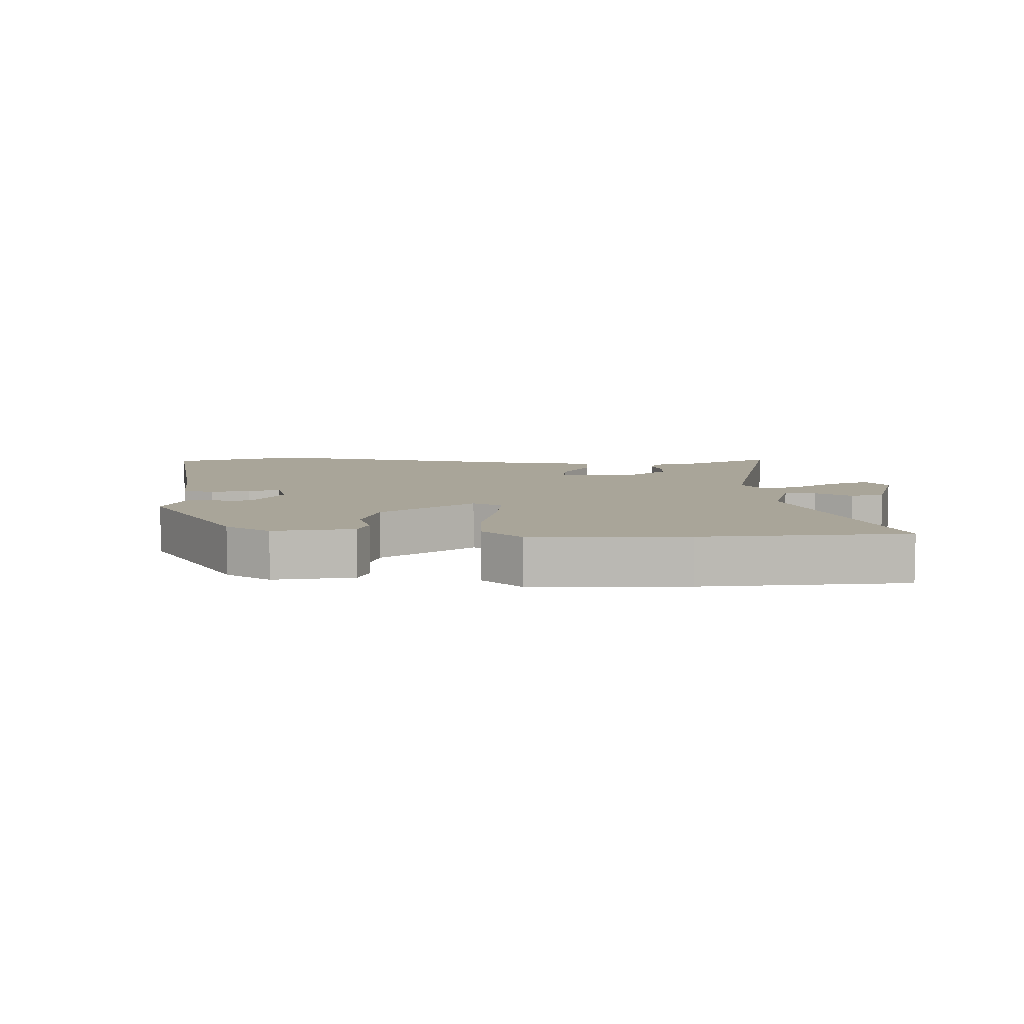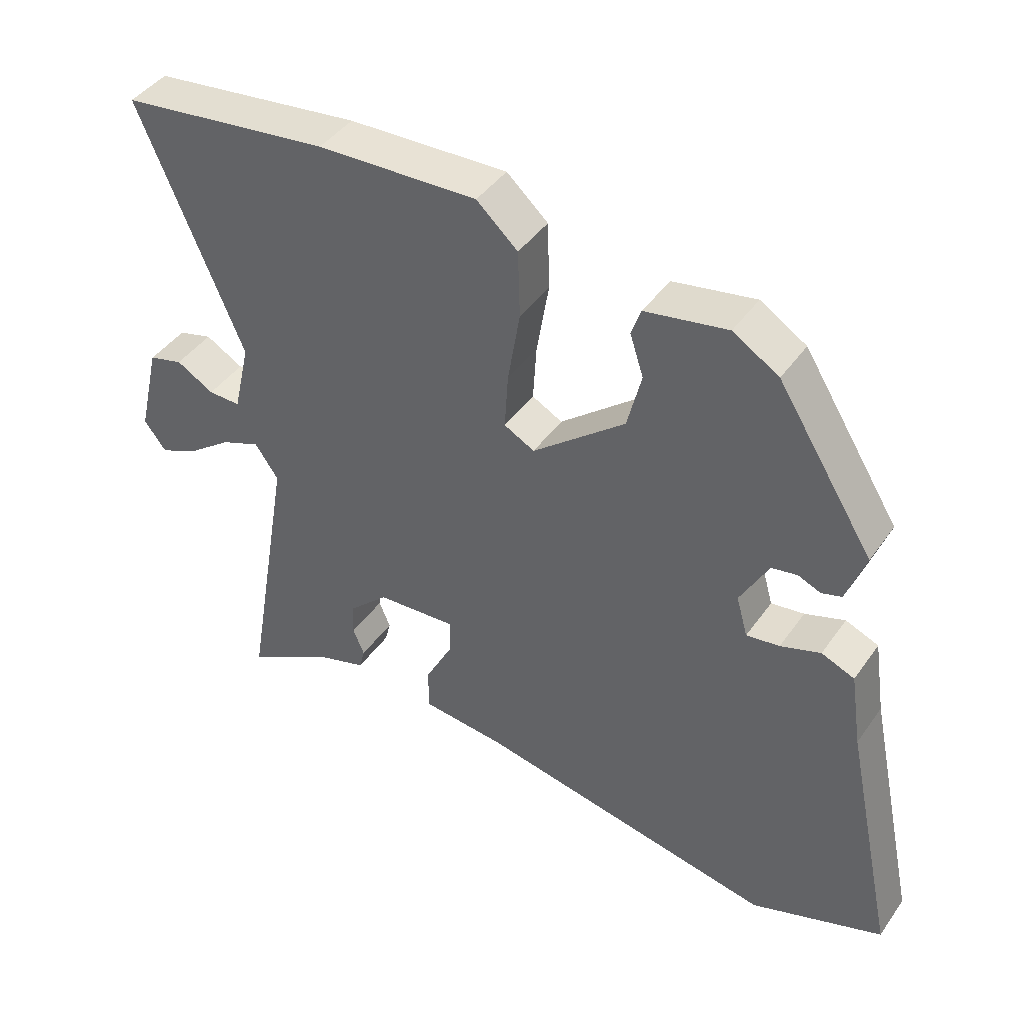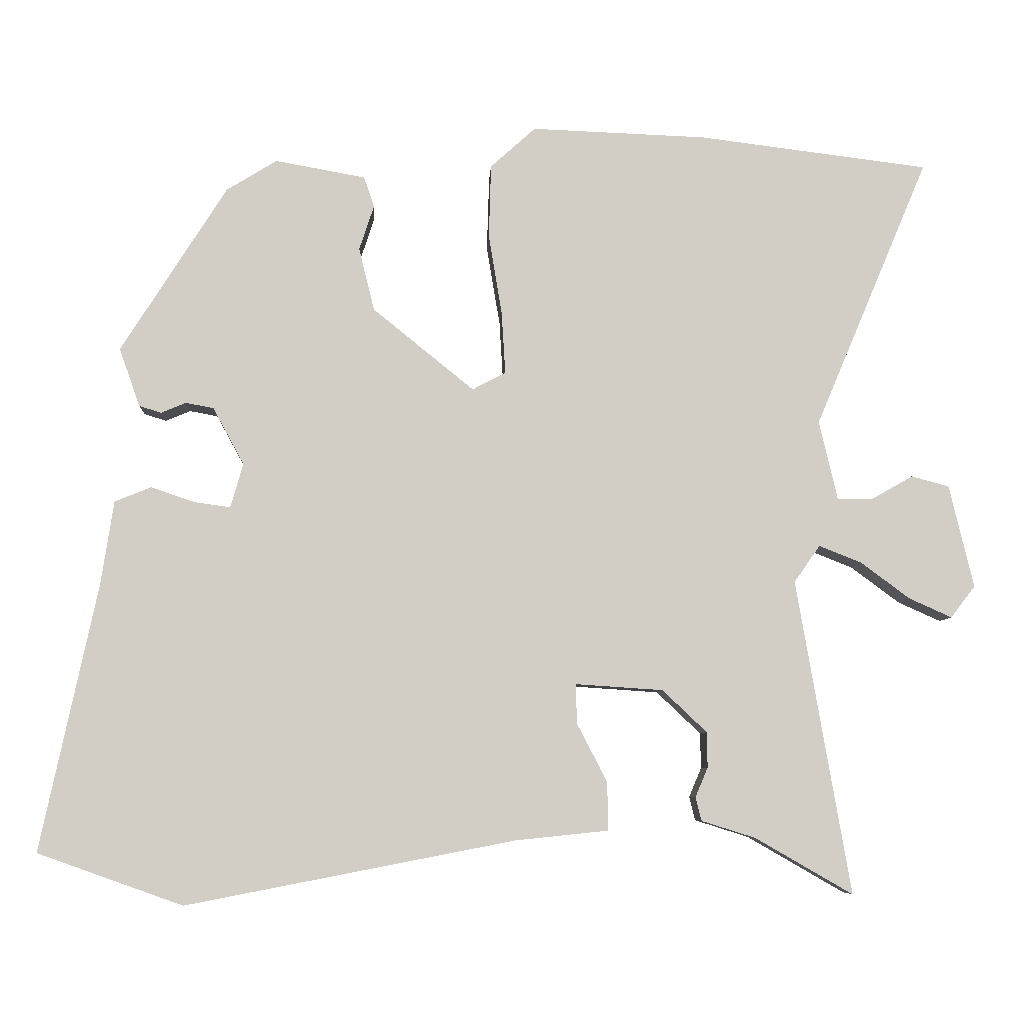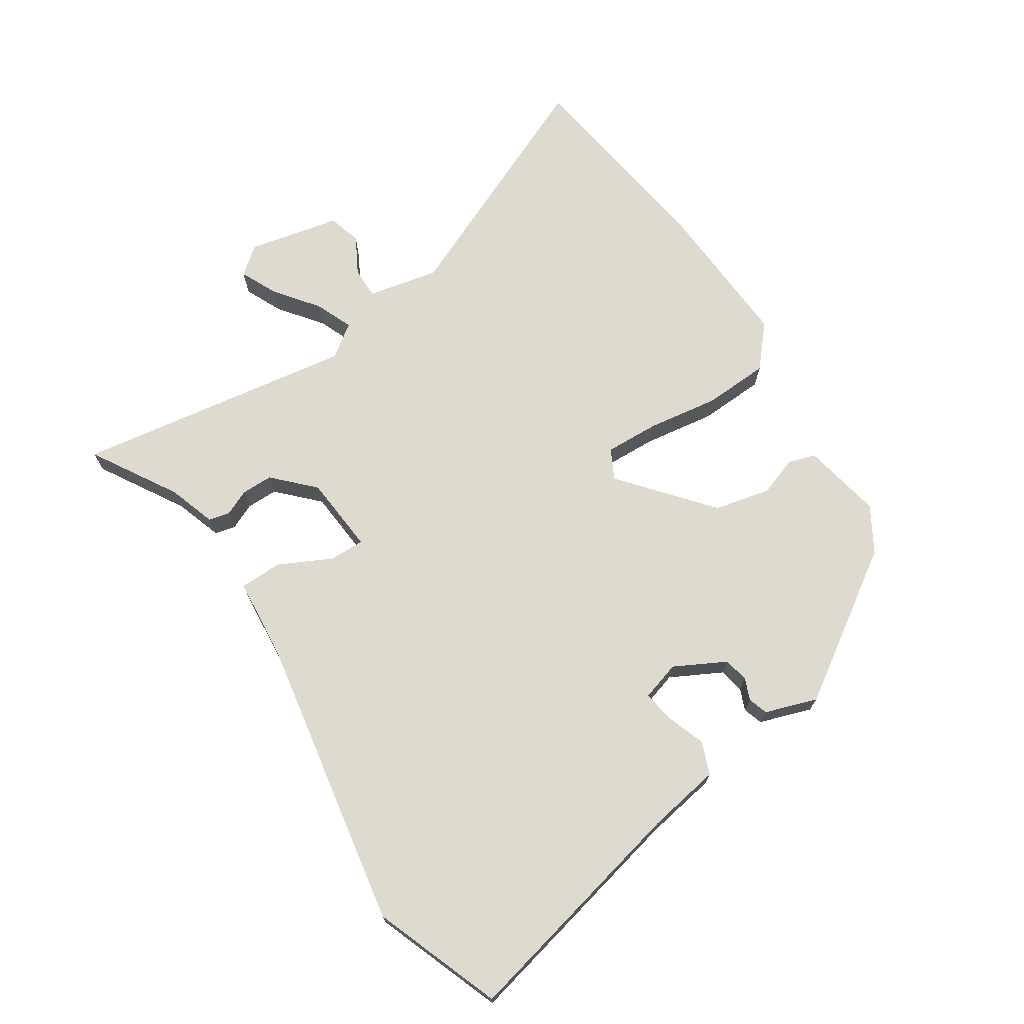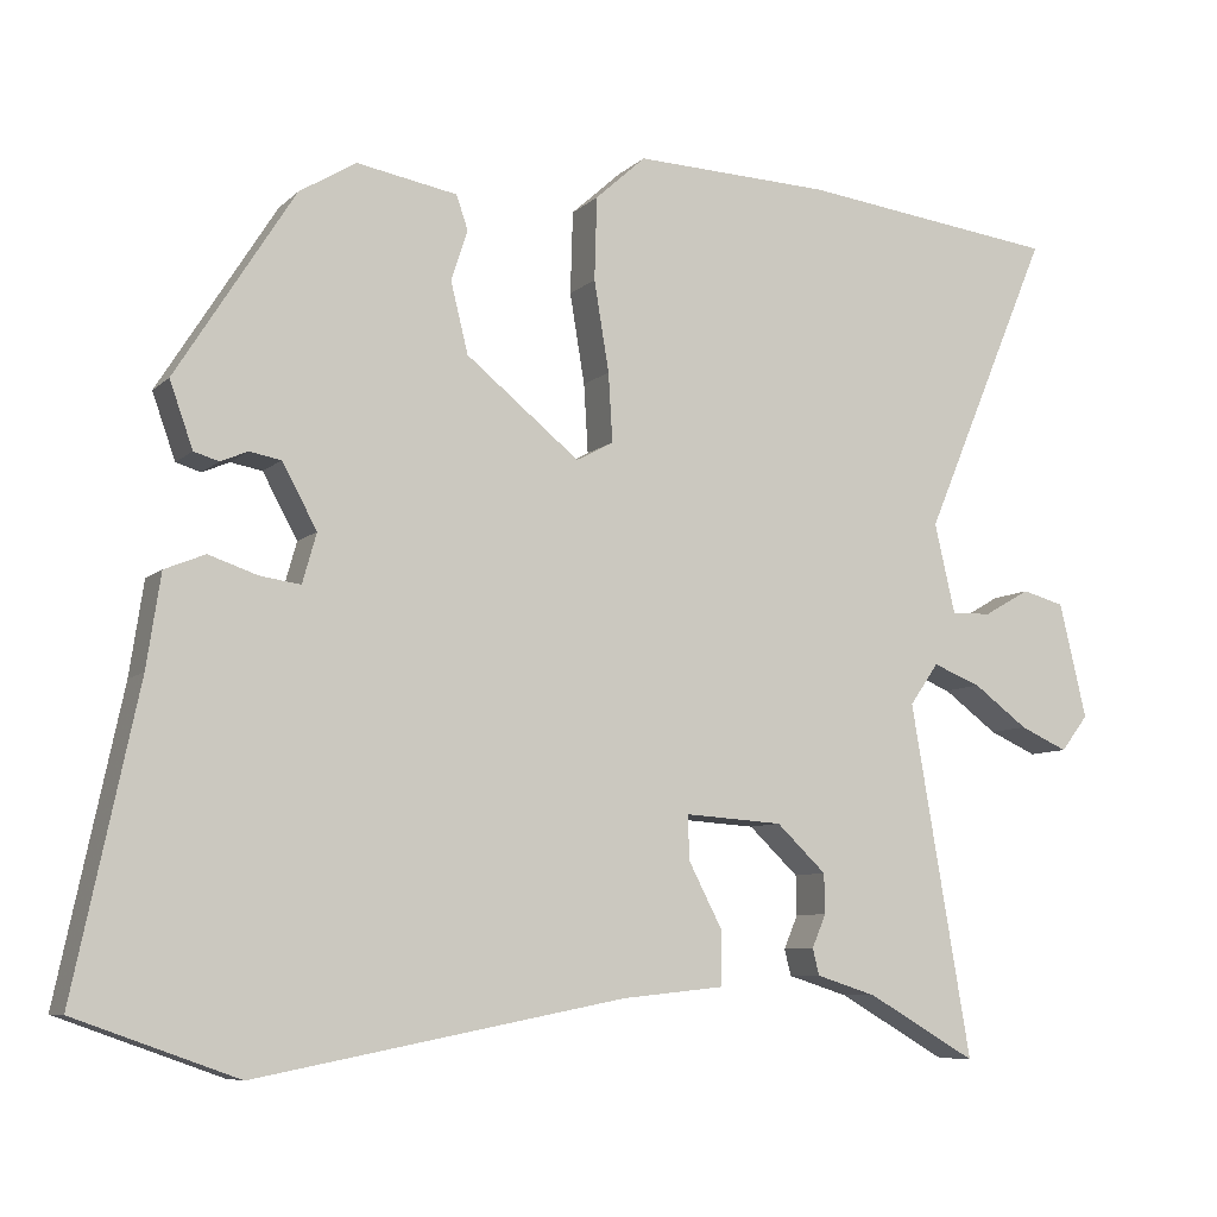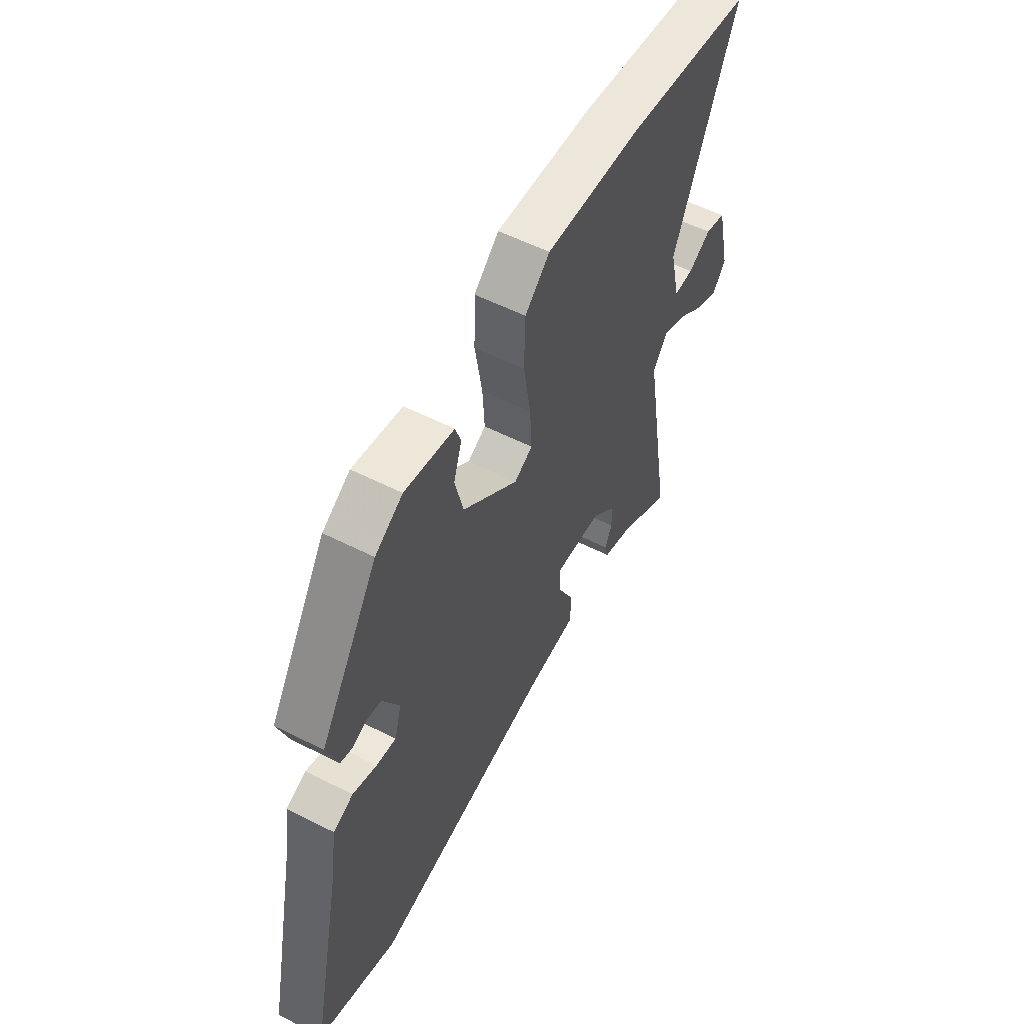
<metadata>
{"format":"obj","ext":"obj","renderer":"f3d","projection":"perspective","resolution":1024,"background":"white","views":[{"elev":7.4,"azim":1.6,"up":"+Y"},{"elev":43.0,"azim":-147.5,"up":"+Z"},{"elev":-6.8,"azim":-2.8,"up":"+Z"},{"elev":71.0,"azim":-124.0,"up":"+Y"},{"elev":-7.8,"azim":-24.6,"up":"+Z"},{"elev":55.5,"azim":-61.9,"up":"+Z"}]}
</metadata>
<code>
v 0.333 0.07 0.521
v 0.645 0.07 0.482
v 0.491 0.07 0.117
v 0.516 0.07 0.009
v 0.564 0.07 0.01
v 0.62 0.07 0.042
v 0.671 0.07 0.028
v 0.704 0.07 -0.111
v 0.671 0.07 -0.154
v 0.613 0.07 -0.128
v 0.547 0.07 -0.079
v 0.489 0.07 -0.056
v 0.454 0.07 -0.106
v 0.527 0.07 -0.531
v 0.395 0.07 -0.455
v 0.322 0.07 -0.432
v 0.314 0.07 -0.4
v 0.331 0.07 -0.36
v 0.33 0.07 -0.312
v 0.27 0.07 -0.255
v 0.151 0.07 -0.247
v 0.153 0.07 -0.301
v 0.194 0.07 -0.38
v 0.194 0.07 -0.445
v 0.069 0.07 -0.458
v -0.376 0.07 -0.544
v -0.572 0.07 -0.474
v -0.495 0.07 -0.112
v -0.478 0.07 0
v -0.429 0.07 0.02
v -0.37 0.07 0
v -0.321 0.07 -0.007
v -0.304 0.07 0.053
v -0.346 0.07 0.13
v -0.384 0.07 0.137
v -0.417 0.07 0.123
v -0.447 0.07 0.132
v -0.475 0.07 0.211
v -0.332 0.07 0.437
v -0.264 0.07 0.479
v -0.142 0.07 0.457
v -0.128 0.07 0.416
v -0.148 0.07 0.355
v -0.127 0.07 0.27
v 0.01 0.07 0.159
v 0.055 0.07 0.183
v 0.05 0.07 0.266
v 0.032 0.07 0.375
v 0.035 0.07 0.475
v 0.096 0.07 0.53
v 0.333 0 0.521
v 0.645 0 0.482
v 0.491 0 0.117
v 0.516 0 0.009
v 0.564 0 0.01
v 0.62 0 0.042
v 0.671 0 0.028
v 0.704 0 -0.111
v 0.671 0 -0.154
v 0.613 0 -0.128
v 0.547 0 -0.079
v 0.489 0 -0.056
v 0.454 0 -0.106
v 0.527 0 -0.531
v 0.395 0 -0.455
v 0.322 0 -0.432
v 0.314 0 -0.4
v 0.331 0 -0.36
v 0.33 0 -0.312
v 0.27 0 -0.255
v 0.151 0 -0.247
v 0.153 0 -0.301
v 0.194 0 -0.38
v 0.194 0 -0.445
v 0.069 0 -0.458
v -0.376 0 -0.544
v -0.572 0 -0.474
v -0.495 0 -0.112
v -0.478 0 0
v -0.429 0 0.02
v -0.37 0 0
v -0.321 0 -0.007
v -0.304 0 0.053
v -0.346 0 0.13
v -0.384 0 0.137
v -0.417 0 0.123
v -0.447 0 0.132
v -0.475 0 0.211
v -0.332 0 0.437
v -0.264 0 0.479
v -0.142 0 0.457
v -0.128 0 0.416
v -0.148 0 0.355
v -0.127 0 0.27
v 0.01 0 0.159
v 0.055 0 0.183
v 0.05 0 0.266
v 0.032 0 0.375
v 0.035 0 0.475
v 0.096 0 0.53
f 1 2 3
f 50 1 3
f 49 50 3
f 48 49 3
f 47 48 3
f 46 47 3 4
f 45 46 4
f 41 42 43
f 40 41 43
f 39 40 43
f 38 39 43
f 37 38 43
f 36 37 43
f 35 36 43
f 34 35 43 44
f 33 34 44 45
f 28 29 30 31
f 28 31 32
f 27 28 32
f 26 27 32
f 25 26 32
f 25 32 33
f 24 25 33
f 23 24 33
f 22 23 33
f 15 16 17 18
f 15 18 19
f 14 15 19
f 13 14 19
f 9 10 11
f 8 9 11
f 7 8 11
f 6 7 11
f 5 6 11
f 4 5 11 12
f 45 4 12 13
f 21 22 33 45
f 20 21 45 13
f 13 19 20
f 53 52 51
f 53 51 100
f 53 100 99
f 53 99 98
f 53 98 97
f 54 53 97 96
f 54 96 95
f 93 92 91
f 93 91 90
f 93 90 89
f 93 89 88
f 93 88 87
f 93 87 86
f 93 86 85
f 94 93 85 84
f 95 94 84 83
f 81 80 79 78
f 82 81 78
f 82 78 77
f 82 77 76
f 82 76 75
f 83 82 75
f 83 75 74
f 83 74 73
f 83 73 72
f 68 67 66 65
f 69 68 65
f 69 65 64
f 69 64 63
f 61 60 59
f 61 59 58
f 61 58 57
f 61 57 56
f 61 56 55
f 62 61 55 54
f 63 62 54 95
f 95 83 72 71
f 63 95 71 70
f 70 69 63
f 1 51 52 2
f 2 52 53 3
f 3 53 54 4
f 4 54 55 5
f 5 55 56 6
f 6 56 57 7
f 7 57 58 8
f 8 58 59 9
f 9 59 60 10
f 10 60 61 11
f 11 61 62 12
f 12 62 63 13
f 13 63 64 14
f 14 64 65 15
f 15 65 66 16
f 16 66 67 17
f 17 67 68 18
f 18 68 69 19
f 19 69 70 20
f 20 70 71 21
f 21 71 72 22
f 22 72 73 23
f 23 73 74 24
f 24 74 75 25
f 25 75 76 26
f 26 76 77 27
f 27 77 78 28
f 28 78 79 29
f 29 79 80 30
f 30 80 81 31
f 31 81 82 32
f 32 82 83 33
f 33 83 84 34
f 34 84 85 35
f 35 85 86 36
f 36 86 87 37
f 37 87 88 38
f 38 88 89 39
f 39 89 90 40
f 40 90 91 41
f 41 91 92 42
f 42 92 93 43
f 43 93 94 44
f 44 94 95 45
f 45 95 96 46
f 46 96 97 47
f 47 97 98 48
f 48 98 99 49
f 49 99 100 50
f 50 100 51 1

</code>
